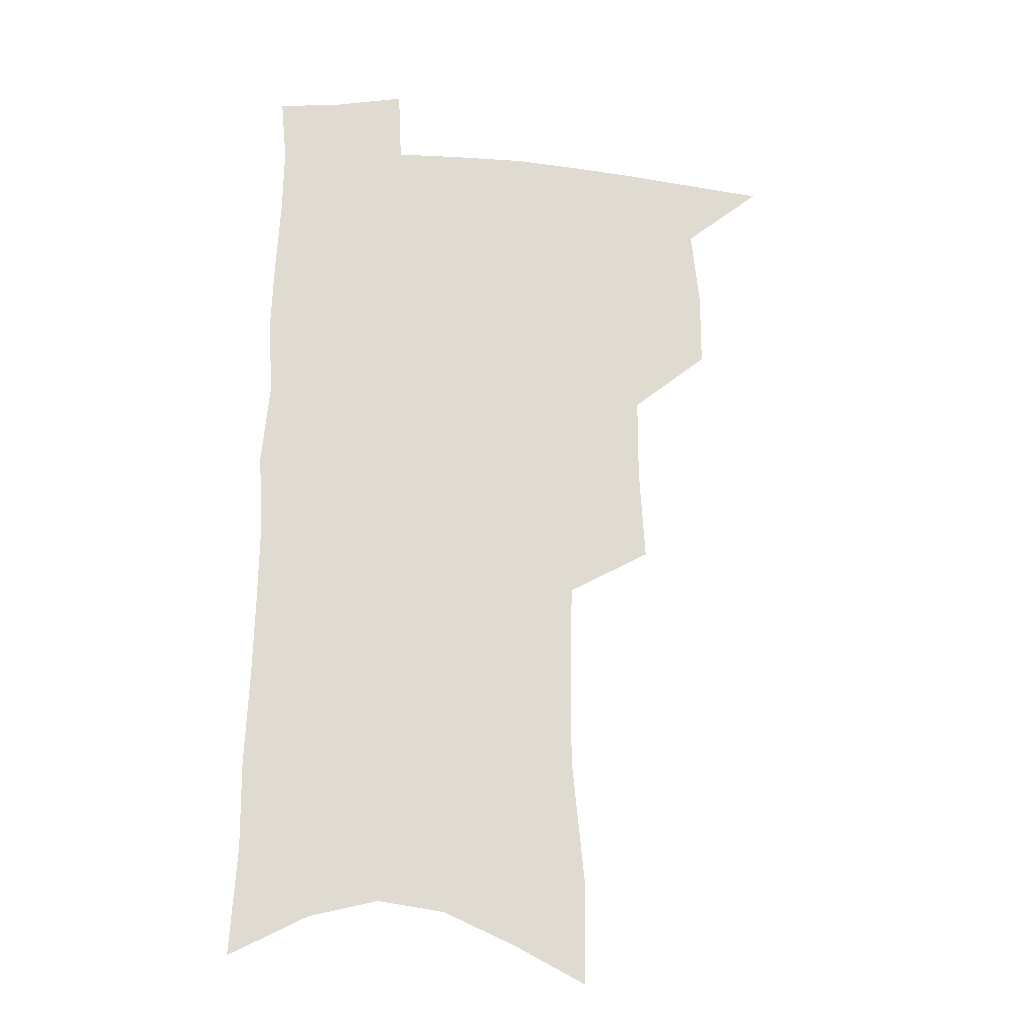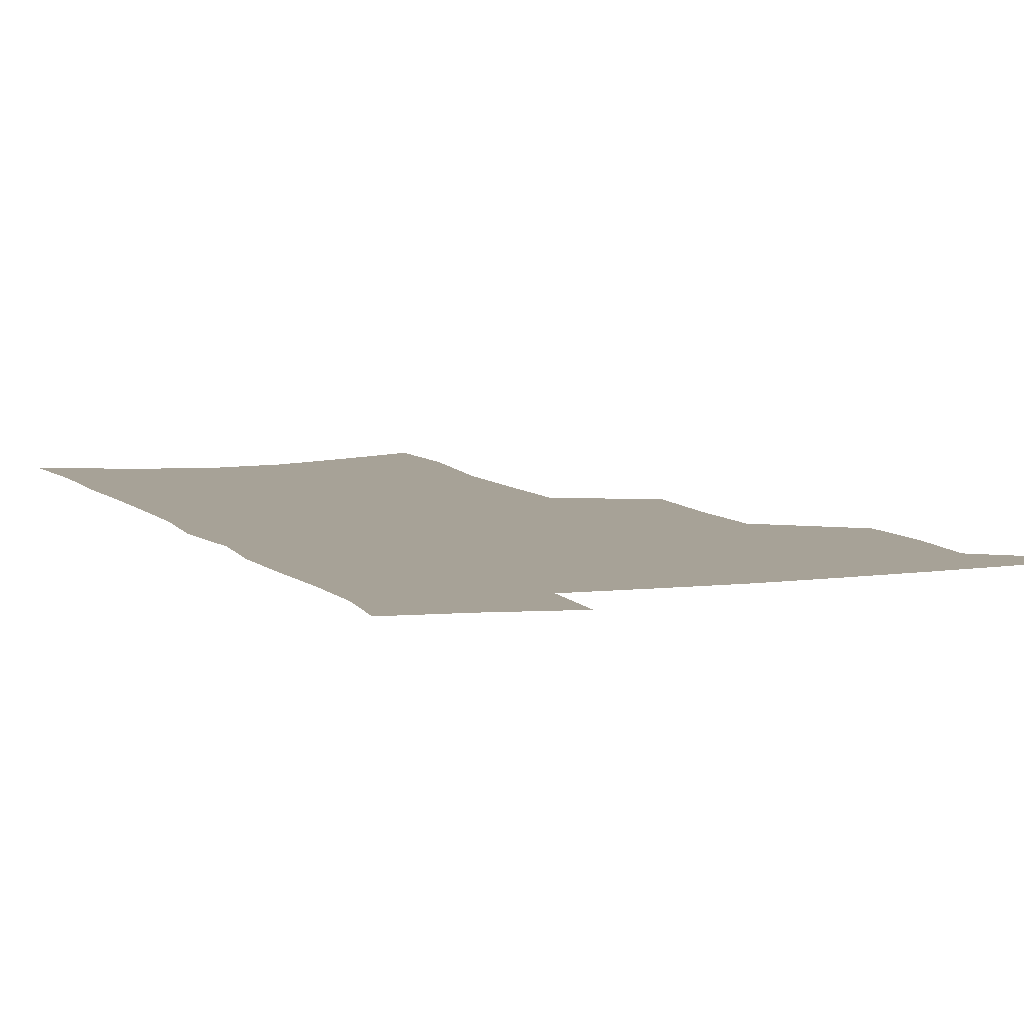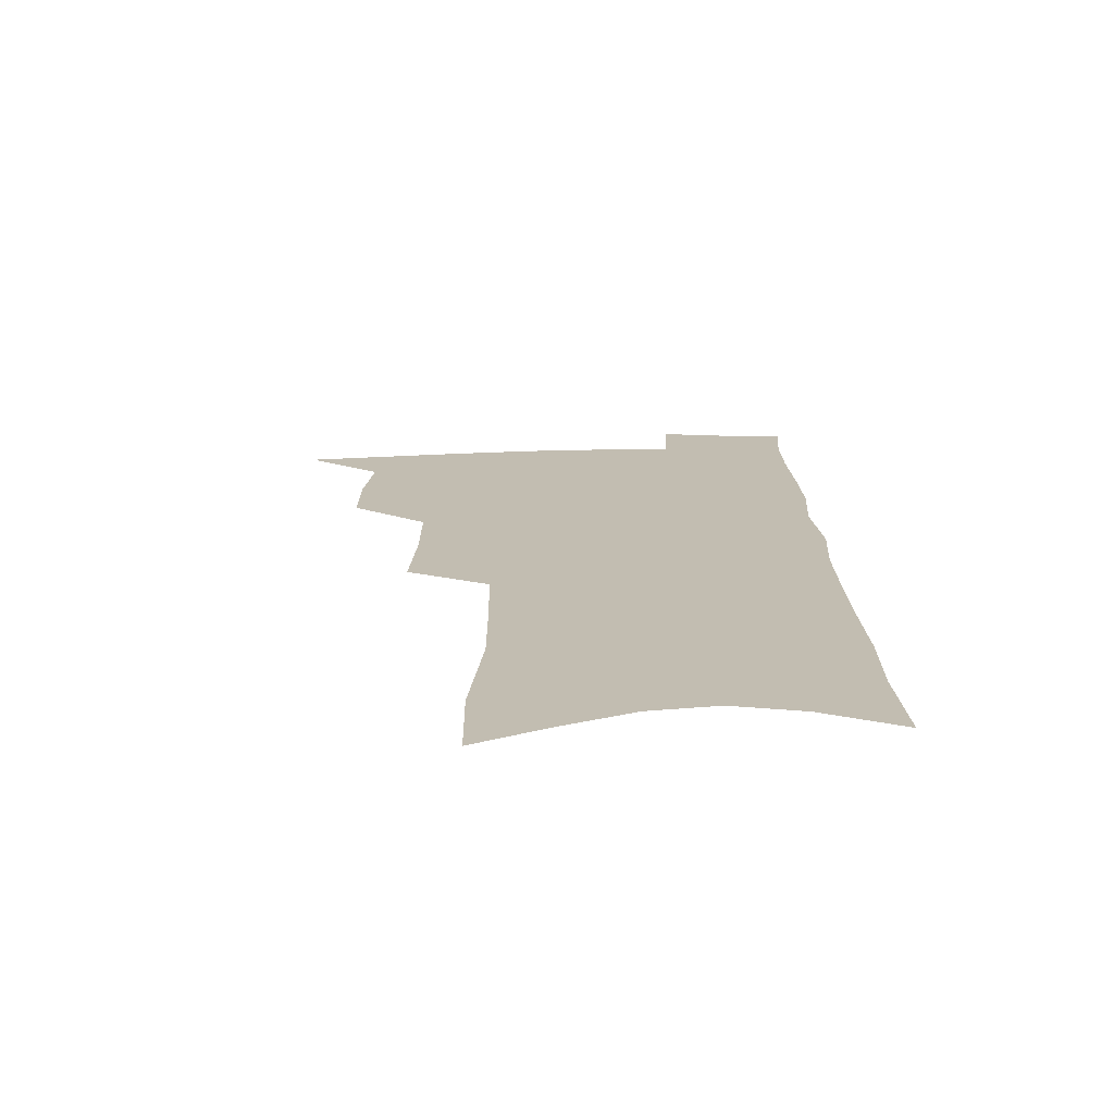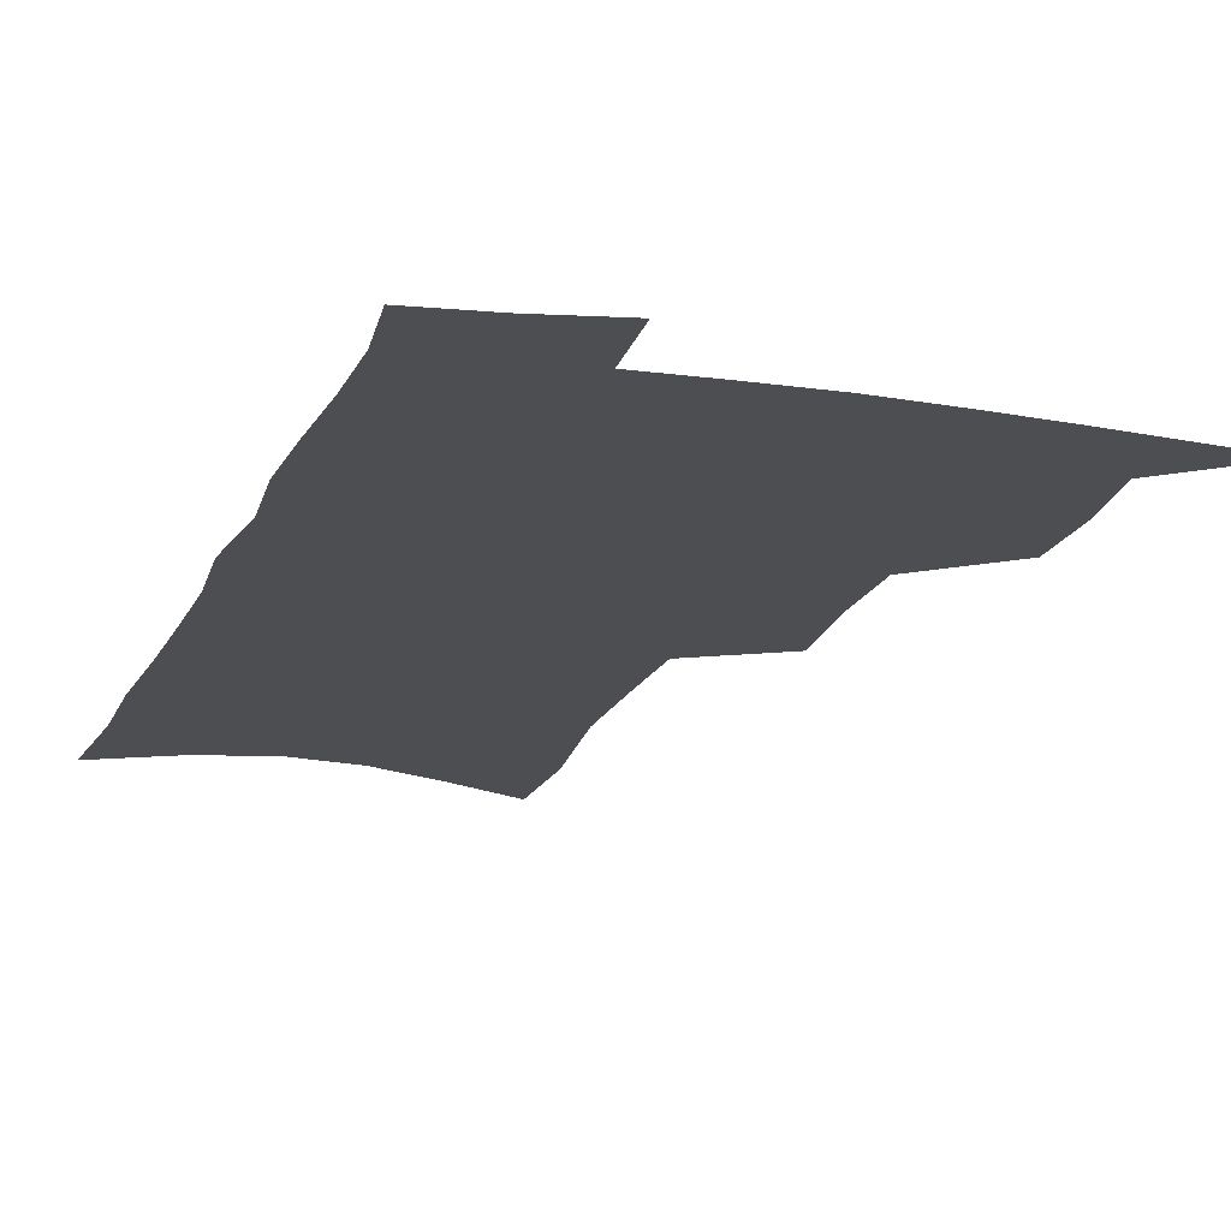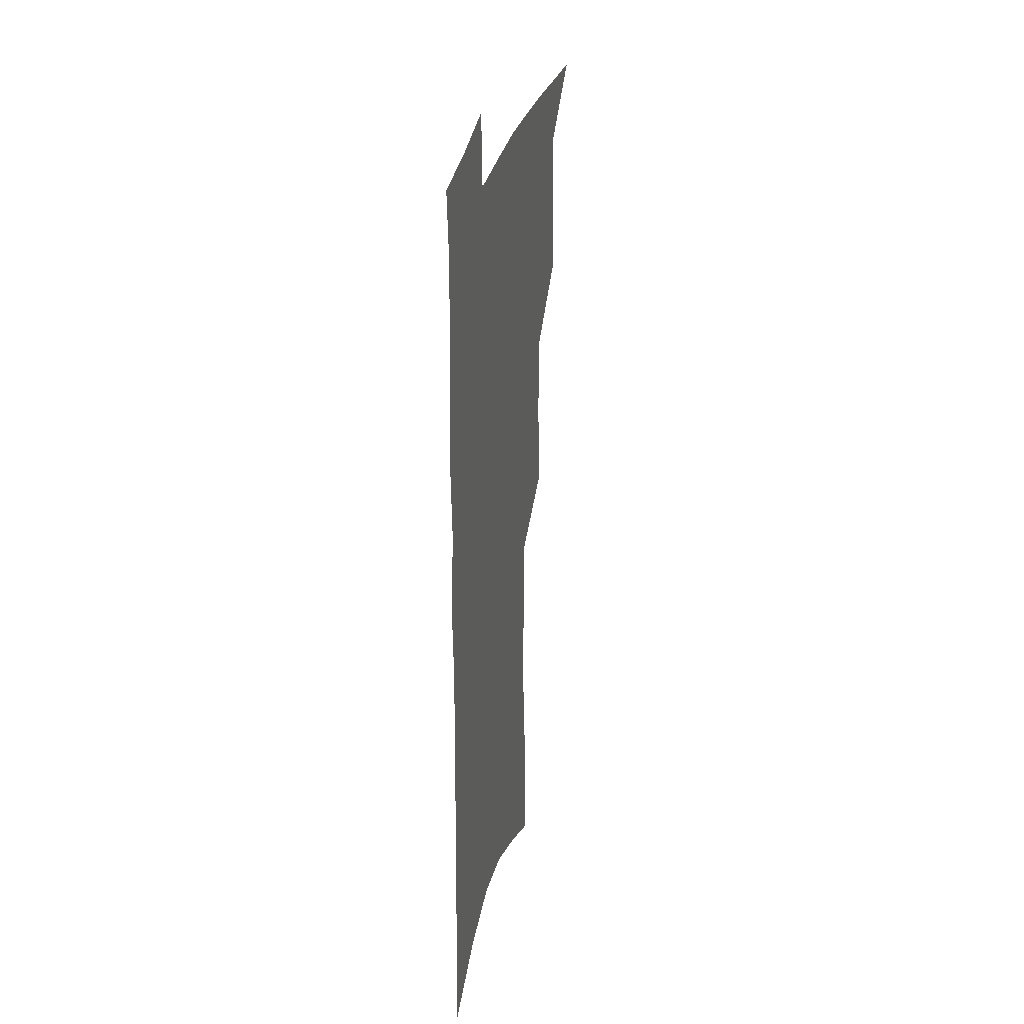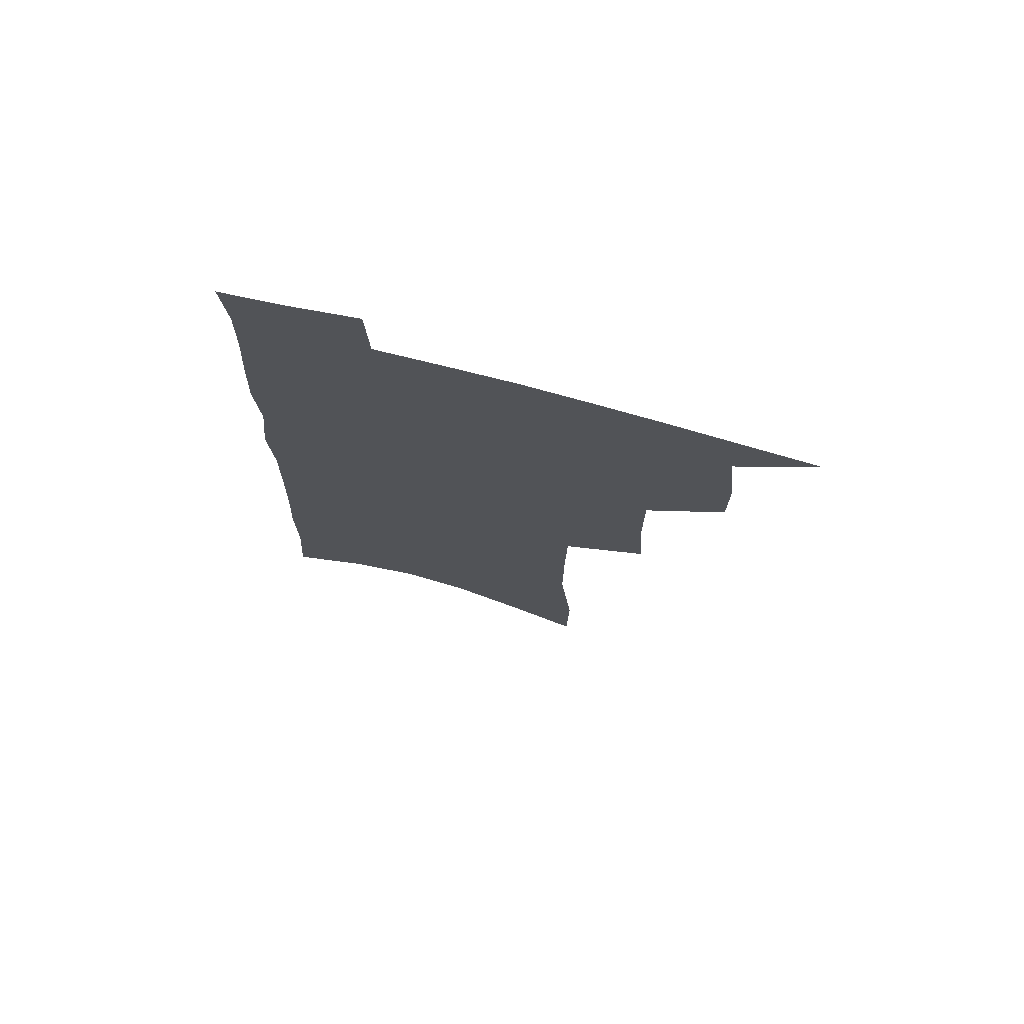
<metadata>
{"format":"obj","ext":"obj","renderer":"f3d","projection":"perspective","resolution":1024,"background":"white","views":[{"elev":-19.6,"azim":172.0,"up":"+Y"},{"elev":6.6,"azim":159.8,"up":"+Z"},{"elev":-73.0,"azim":1.0,"up":"+Y"},{"elev":-17.0,"azim":163.3,"up":"+Z"},{"elev":31.4,"azim":102.2,"up":"+Y"},{"elev":74.6,"azim":-165.6,"up":"+Y"}]}
</metadata>
<code>
v 493.6 498.1 0
v 520.3 414.6 0
v 520.3 443.9 0
v 523.6 474.2 0
v 522.9 501.2 0
v 547.9 321.6 0
v 550.1 358.5 0
v 550.1 390.8 0
v 550.8 421.5 0
v 553.9 452.2 0
v 552.9 478.2 0
v 550.2 504.1 0
v 576.6 140.2 0
v 576 179.9 0
v 581 230.4 0
v 580.9 268.2 0
v 580.3 304 0
v 580.5 339.3 0
v 579.6 369.4 0
v 579.6 399.6 0
v 580.8 429.3 0
v 580.7 455.5 0
v 579.2 480.6 0
v 577.1 506.3 0
v 604.9 154.9 0
v 609.4 210.2 0
v 607.2 241 0
v 607.3 279.3 0
v 606.5 313.2 0
v 605.9 344.8 0
v 605.2 373.9 0
v 605.2 403 0
v 606.1 432 0
v 606.1 457.3 0
v 605.3 482 0
v 603.5 508 0
v 633.1 167.5 0
v 633.9 214.9 0
v 633 250.3 0
v 632 284.4 0
v 631.1 316.9 0
v 630.5 347.6 0
v 630.2 378.5 0
v 630.1 405.9 0
v 630.2 432.4 0
v 630.5 458.1 0
v 630.7 482.5 0
v 630.4 507.8 0
v 659.6 171.4 0
v 658.6 213.1 0
v 658.1 246.6 0
v 656.3 283.8 0
v 655.2 316.8 0
v 654.9 346.2 0
v 654.2 377 0
v 654.2 404.9 0
v 654.5 431.3 0
v 654.7 457.3 0
v 655.5 482 0
v 656.6 507.1 0
v 657.8 535.9 0
v 687 164.8 0
v 684.8 206.3 0
v 683.8 242 0
v 682.4 277 0
v 681.1 310.2 0
v 680 341.9 0
v 680.4 370.7 0
v 681.1 398.6 0
v 680.3 427.2 0
v 680.1 454.3 0
v 680.8 480.3 0
v 681.9 505.8 0
v 685.2 530.5 0
v 718 149.1 0
v 715.1 191.2 0
v 715.3 225.6 0
v 713.5 261.6 0
v 712.5 295.3 0
v 711.9 327.5 0
v 713.6 356.4 0
v 710.3 389.9 0
v 712 417.4 0
v 710.8 446.5 0
v 709.1 475.4 0
v 708.4 502.7 0
v 710.7 527.6 0
f 4 5 1
f 8 9 2
f 2 9 3
f 9 10 3
f 3 10 4
f 10 11 4
f 4 11 5
f 11 12 5
f 17 18 6
f 6 18 7
f 18 19 7
f 7 19 8
f 19 20 8
f 8 20 9
f 20 21 9
f 9 21 10
f 21 22 10
f 10 22 11
f 22 23 11
f 11 23 12
f 23 24 12
f 13 25 14
f 25 26 14
f 14 26 15
f 26 27 15
f 15 27 16
f 27 28 16
f 16 28 17
f 28 29 17
f 17 29 18
f 29 30 18
f 18 30 19
f 30 31 19
f 19 31 20
f 31 32 20
f 20 32 21
f 32 33 21
f 21 33 22
f 33 34 22
f 22 34 23
f 34 35 23
f 23 35 24
f 35 36 24
f 25 37 26
f 37 38 26
f 26 38 27
f 38 39 27
f 27 39 28
f 39 40 28
f 28 40 29
f 40 41 29
f 29 41 30
f 41 42 30
f 30 42 31
f 42 43 31
f 31 43 32
f 43 44 32
f 32 44 33
f 44 45 33
f 33 45 34
f 45 46 34
f 34 46 35
f 46 47 35
f 35 47 36
f 47 48 36
f 37 49 38
f 49 50 38
f 38 50 39
f 50 51 39
f 39 51 40
f 51 52 40
f 40 52 41
f 52 53 41
f 41 53 42
f 53 54 42
f 42 54 43
f 54 55 43
f 43 55 44
f 55 56 44
f 44 56 45
f 56 57 45
f 45 57 46
f 57 58 46
f 46 58 47
f 58 59 47
f 47 59 48
f 59 60 48
f 49 62 50
f 62 63 50
f 50 63 51
f 63 64 51
f 51 64 52
f 64 65 52
f 52 65 53
f 65 66 53
f 53 66 54
f 66 67 54
f 54 67 55
f 67 68 55
f 55 68 56
f 68 69 56
f 56 69 57
f 69 70 57
f 57 70 58
f 70 71 58
f 58 71 59
f 71 72 59
f 59 72 60
f 72 73 60
f 60 73 61
f 73 74 61
f 62 75 63
f 75 76 63
f 63 76 64
f 76 77 64
f 64 77 65
f 77 78 65
f 65 78 66
f 78 79 66
f 66 79 67
f 79 80 67
f 67 80 68
f 80 81 68
f 68 81 69
f 81 82 69
f 69 82 70
f 82 83 70
f 70 83 71
f 83 84 71
f 71 84 72
f 84 85 72
f 72 85 73
f 85 86 73
f 73 86 74
f 86 87 74

</code>
